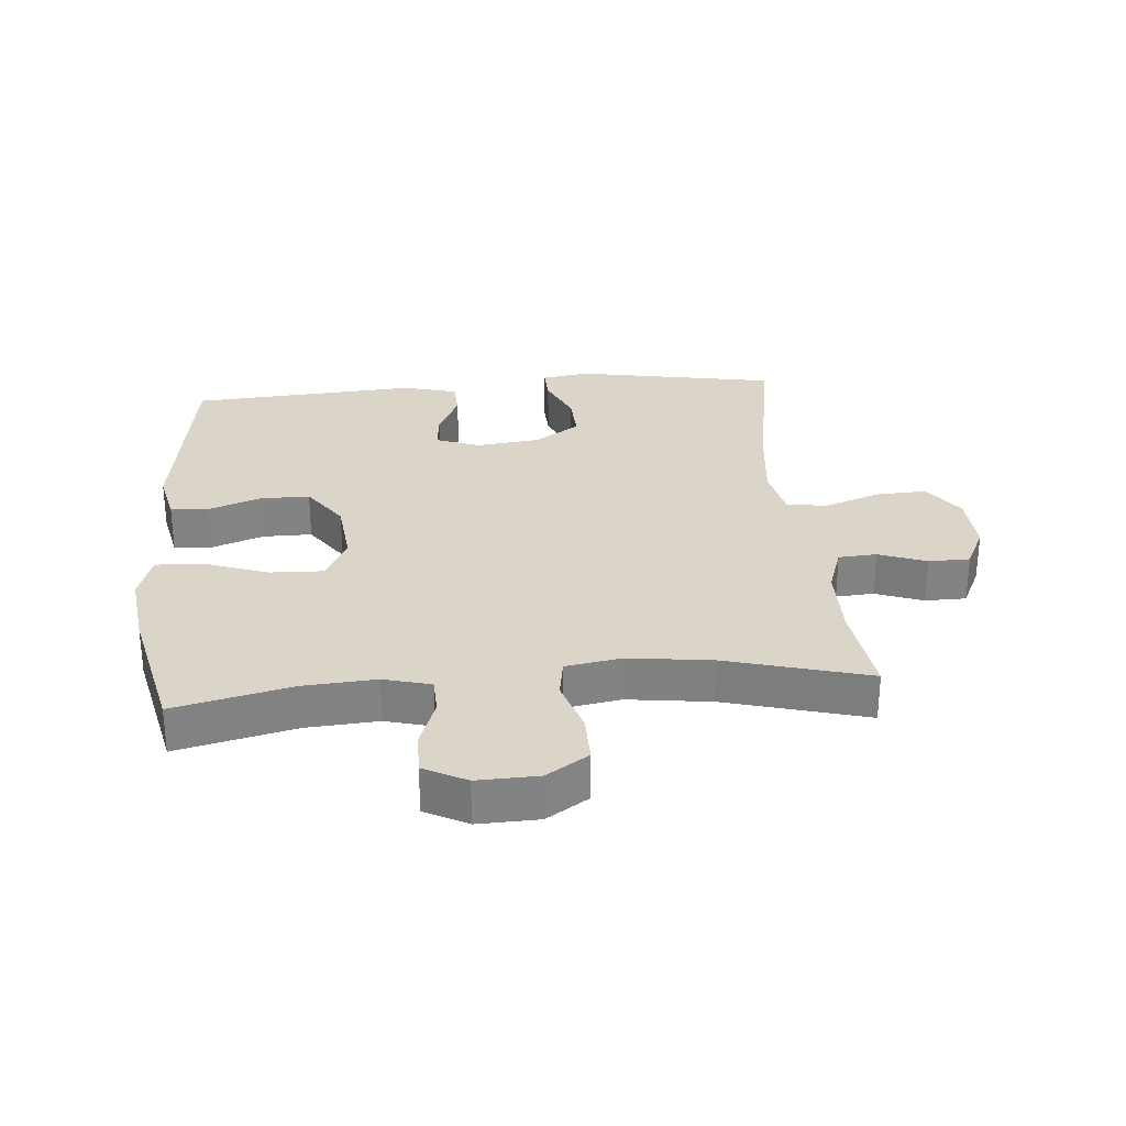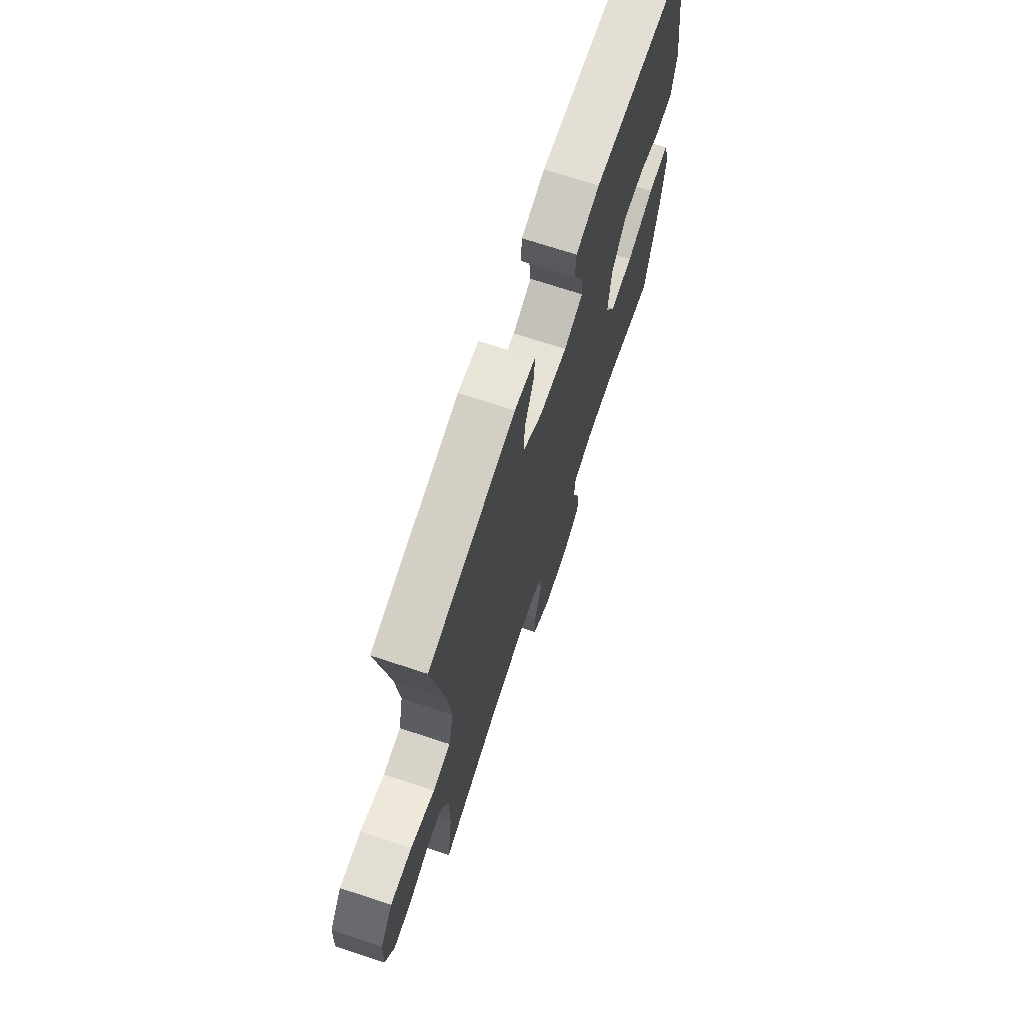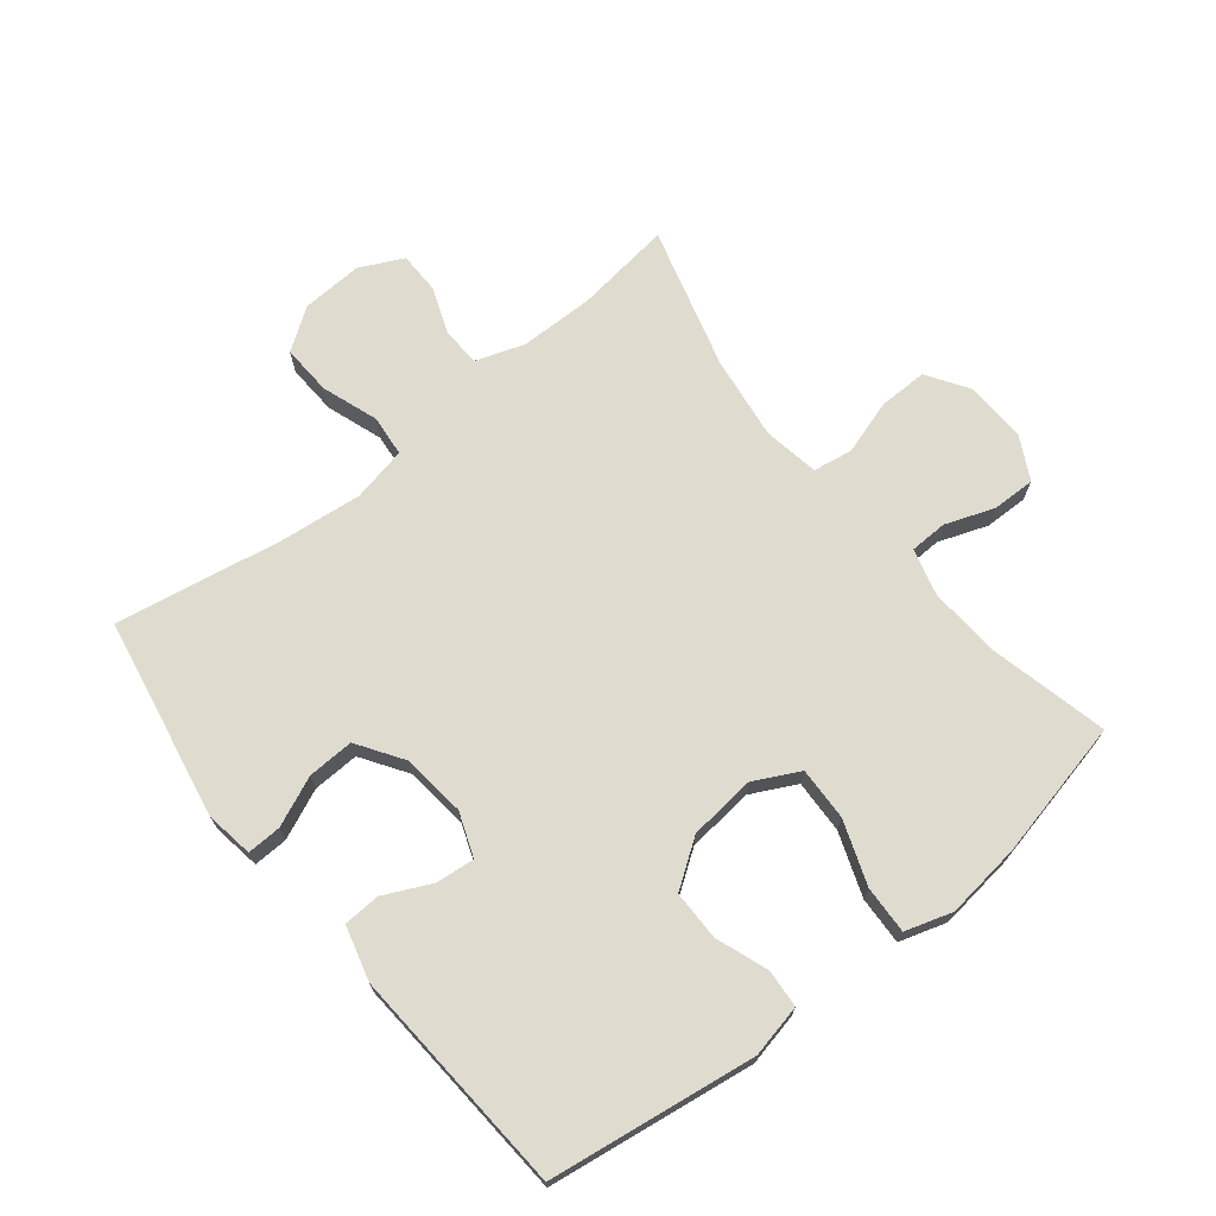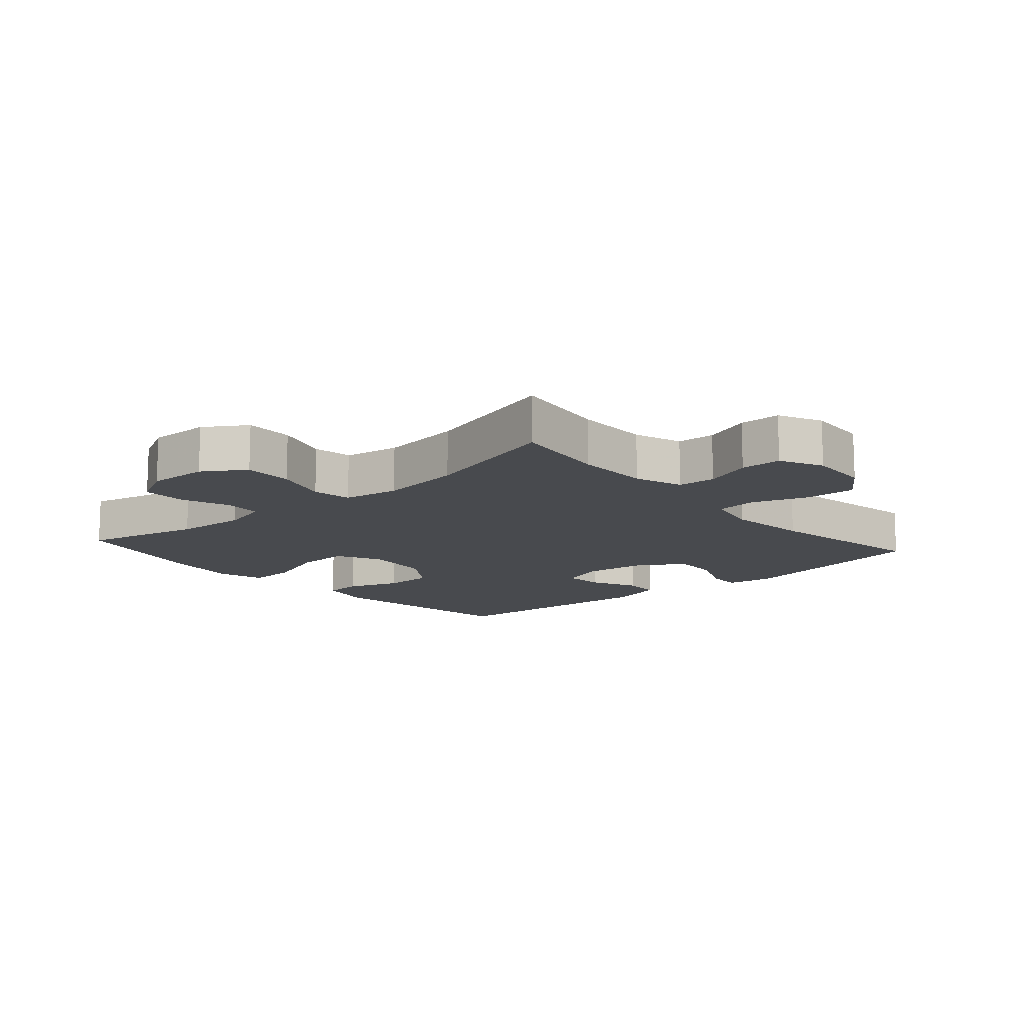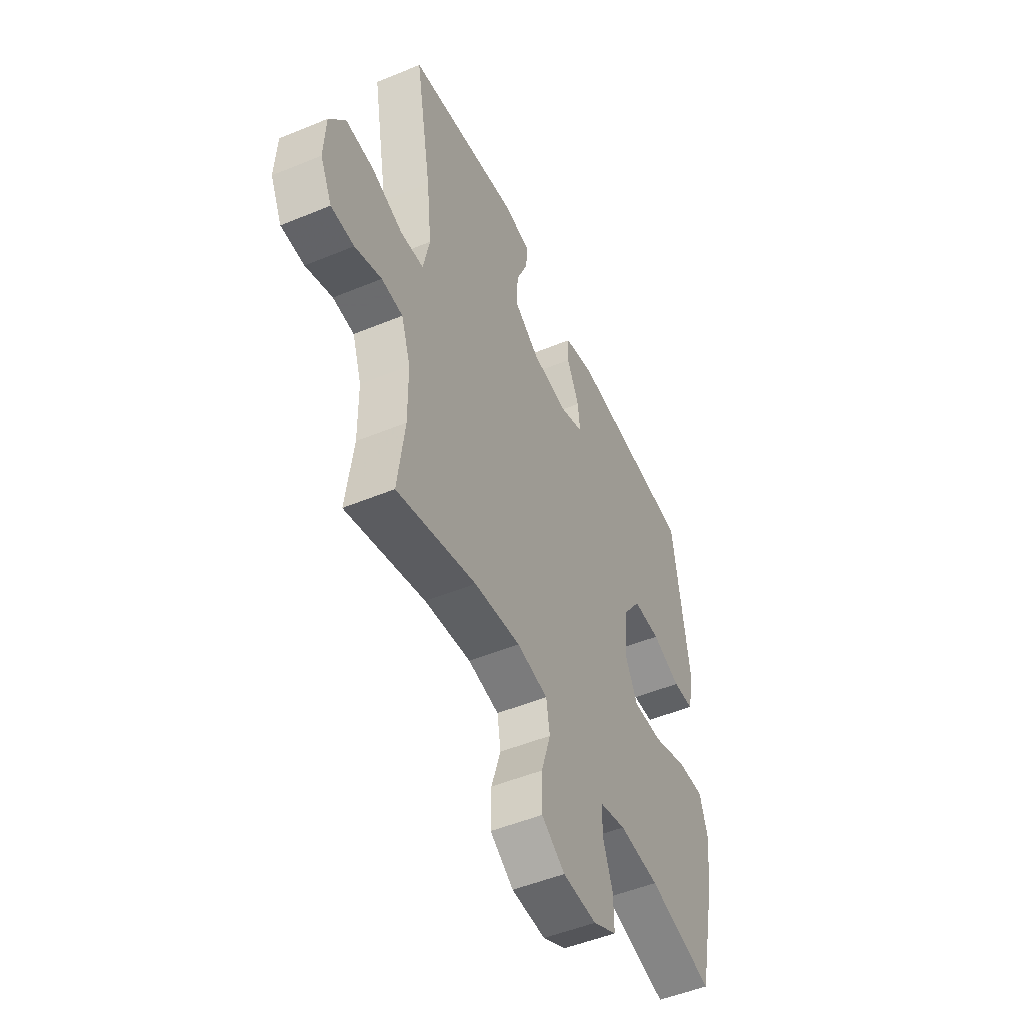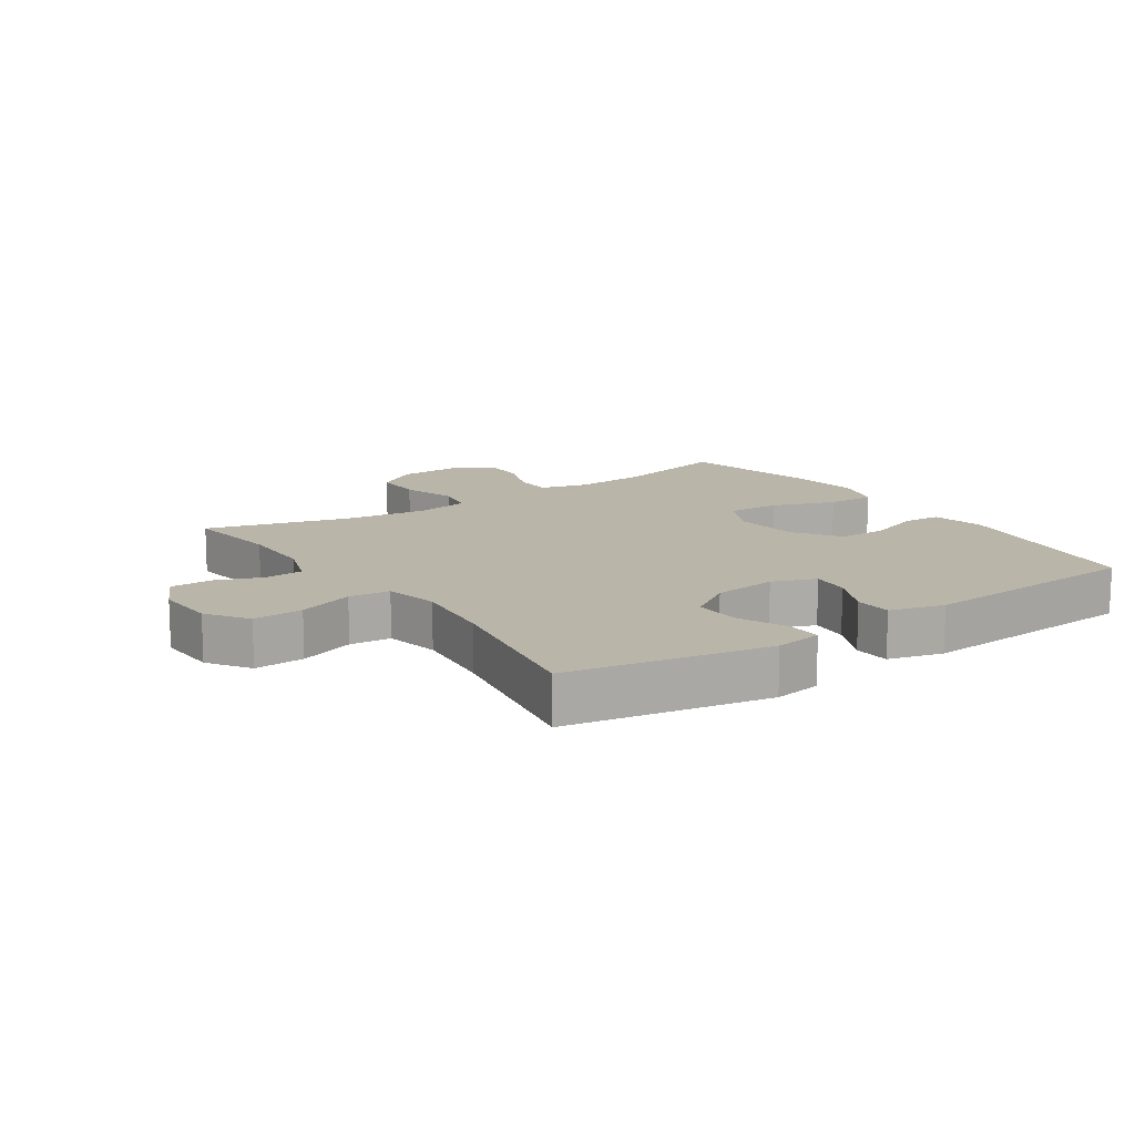
<metadata>
{"format":"obj","ext":"obj","renderer":"f3d","projection":"perspective","resolution":1024,"background":"white","views":[{"elev":29.2,"azim":175.1,"up":"+Y"},{"elev":70.3,"azim":-71.7,"up":"+Z"},{"elev":70.5,"azim":51.4,"up":"+Y"},{"elev":-13.1,"azim":-138.7,"up":"+Y"},{"elev":-50.2,"azim":-65.6,"up":"+Z"},{"elev":13.6,"azim":-34.1,"up":"+Y"}]}
</metadata>
<code>
v 0.5 0.07 -0.5
v 0.315 0.07 -0.456
v 0.201 0.07 -0.448
v 0.127 0.07 -0.468
v 0.125 0.07 -0.527
v 0.153 0.07 -0.604
v 0.154 0.07 -0.672
v 0.087 0.07 -0.707
v -0.009 0.07 -0.704
v -0.075 0.07 -0.661
v -0.074 0.07 -0.584
v -0.047 0.07 -0.498
v -0.057 0.07 -0.436
v -0.145 0.07 -0.421
v -0.276 0.07 -0.438
v -0.5 0.07 -0.5
v -0.48 0.07 -0.348
v -0.481 0.07 -0.231
v -0.507 0.07 -0.155
v -0.567 0.07 -0.151
v -0.642 0.07 -0.179
v -0.707 0.07 -0.178
v -0.74 0.07 -0.11
v -0.735 0.07 -0.014
v -0.69 0.07 0.051
v -0.611 0.07 0.047
v -0.523 0.07 0.016
v -0.458 0.07 0.022
v -0.44 0.07 0.108
v -0.454 0.07 0.238
v -0.5 0.07 0.5
v -0.183 0.07 0.558
v -0.108 0.07 0.546
v -0.11 0.07 0.492
v -0.144 0.07 0.414
v -0.147 0.07 0.341
v -0.076 0.07 0.294
v 0.025 0.07 0.282
v 0.094 0.07 0.308
v 0.088 0.07 0.369
v 0.053 0.07 0.443
v 0.056 0.07 0.501
v 0.142 0.07 0.524
v 0.5 0.07 0.5
v 0.546 0.07 0.175
v 0.528 0.07 0.092
v 0.468 0.07 0.088
v 0.386 0.07 0.118
v 0.308 0.07 0.118
v 0.257 0.07 0.045
v 0.246 0.07 -0.06
v 0.282 0.07 -0.131
v 0.366 0.07 -0.128
v 0.466 0.07 -0.092
v 0.541 0.07 -0.089
v 0.564 0.07 -0.163
v 0.549 0.07 -0.282
v 0.5 0 -0.5
v 0.315 0 -0.456
v 0.201 0 -0.448
v 0.127 0 -0.468
v 0.125 0 -0.527
v 0.153 0 -0.604
v 0.154 0 -0.672
v 0.087 0 -0.707
v -0.009 0 -0.704
v -0.075 0 -0.661
v -0.074 0 -0.584
v -0.047 0 -0.498
v -0.057 0 -0.436
v -0.145 0 -0.421
v -0.276 0 -0.438
v -0.5 0 -0.5
v -0.48 0 -0.348
v -0.481 0 -0.231
v -0.507 0 -0.155
v -0.567 0 -0.151
v -0.642 0 -0.179
v -0.707 0 -0.178
v -0.74 0 -0.11
v -0.735 0 -0.014
v -0.69 0 0.051
v -0.611 0 0.047
v -0.523 0 0.016
v -0.458 0 0.022
v -0.44 0 0.108
v -0.454 0 0.238
v -0.5 0 0.5
v -0.183 0 0.558
v -0.108 0 0.546
v -0.11 0 0.492
v -0.144 0 0.414
v -0.147 0 0.341
v -0.076 0 0.294
v 0.025 0 0.282
v 0.094 0 0.308
v 0.088 0 0.369
v 0.053 0 0.443
v 0.056 0 0.501
v 0.142 0 0.524
v 0.5 0 0.5
v 0.546 0 0.175
v 0.528 0 0.092
v 0.468 0 0.088
v 0.386 0 0.118
v 0.308 0 0.118
v 0.257 0 0.045
v 0.246 0 -0.06
v 0.282 0 -0.131
v 0.366 0 -0.128
v 0.466 0 -0.092
v 0.541 0 -0.089
v 0.564 0 -0.163
v 0.549 0 -0.282
f 56 57 1 2
f 53 54 55 56
f 52 53 56 2
f 51 52 2 3
f 50 51 3 4
f 45 46 47 48
f 45 48 49
f 44 45 49
f 43 44 49 50
f 40 41 42 43
f 39 40 43 50
f 32 33 34 35
f 30 31 32 35
f 29 30 35 36
f 28 29 36 37
f 24 25 26 27
f 24 27 28
f 23 24 28
f 20 21 22 23
f 19 20 23 28
f 18 19 28 37
f 15 16 17
f 14 15 17 18
f 13 14 18 37
f 9 10 11 12
f 5 6 7 8
f 4 5 8 9
f 38 39 50 4
f 12 13 37 38
f 4 9 12 38
f 59 58 114 113
f 113 112 111 110
f 59 113 110 109
f 60 59 109 108
f 61 60 108 107
f 105 104 103 102
f 106 105 102
f 106 102 101
f 107 106 101 100
f 100 99 98 97
f 107 100 97 96
f 92 91 90 89
f 92 89 88 87
f 93 92 87 86
f 94 93 86 85
f 84 83 82 81
f 85 84 81
f 85 81 80
f 80 79 78 77
f 85 80 77 76
f 94 85 76 75
f 74 73 72
f 75 74 72 71
f 94 75 71 70
f 69 68 67 66
f 65 64 63 62
f 66 65 62 61
f 61 107 96 95
f 95 94 70 69
f 95 69 66 61
f 1 58 59 2
f 2 59 60 3
f 3 60 61 4
f 4 61 62 5
f 5 62 63 6
f 6 63 64 7
f 7 64 65 8
f 8 65 66 9
f 9 66 67 10
f 10 67 68 11
f 11 68 69 12
f 12 69 70 13
f 13 70 71 14
f 14 71 72 15
f 15 72 73 16
f 16 73 74 17
f 17 74 75 18
f 18 75 76 19
f 19 76 77 20
f 20 77 78 21
f 21 78 79 22
f 22 79 80 23
f 23 80 81 24
f 24 81 82 25
f 25 82 83 26
f 26 83 84 27
f 27 84 85 28
f 28 85 86 29
f 29 86 87 30
f 30 87 88 31
f 31 88 89 32
f 32 89 90 33
f 33 90 91 34
f 34 91 92 35
f 35 92 93 36
f 36 93 94 37
f 37 94 95 38
f 38 95 96 39
f 39 96 97 40
f 40 97 98 41
f 41 98 99 42
f 42 99 100 43
f 43 100 101 44
f 44 101 102 45
f 45 102 103 46
f 46 103 104 47
f 47 104 105 48
f 48 105 106 49
f 49 106 107 50
f 50 107 108 51
f 51 108 109 52
f 52 109 110 53
f 53 110 111 54
f 54 111 112 55
f 55 112 113 56
f 56 113 114 57
f 57 114 58 1

</code>
